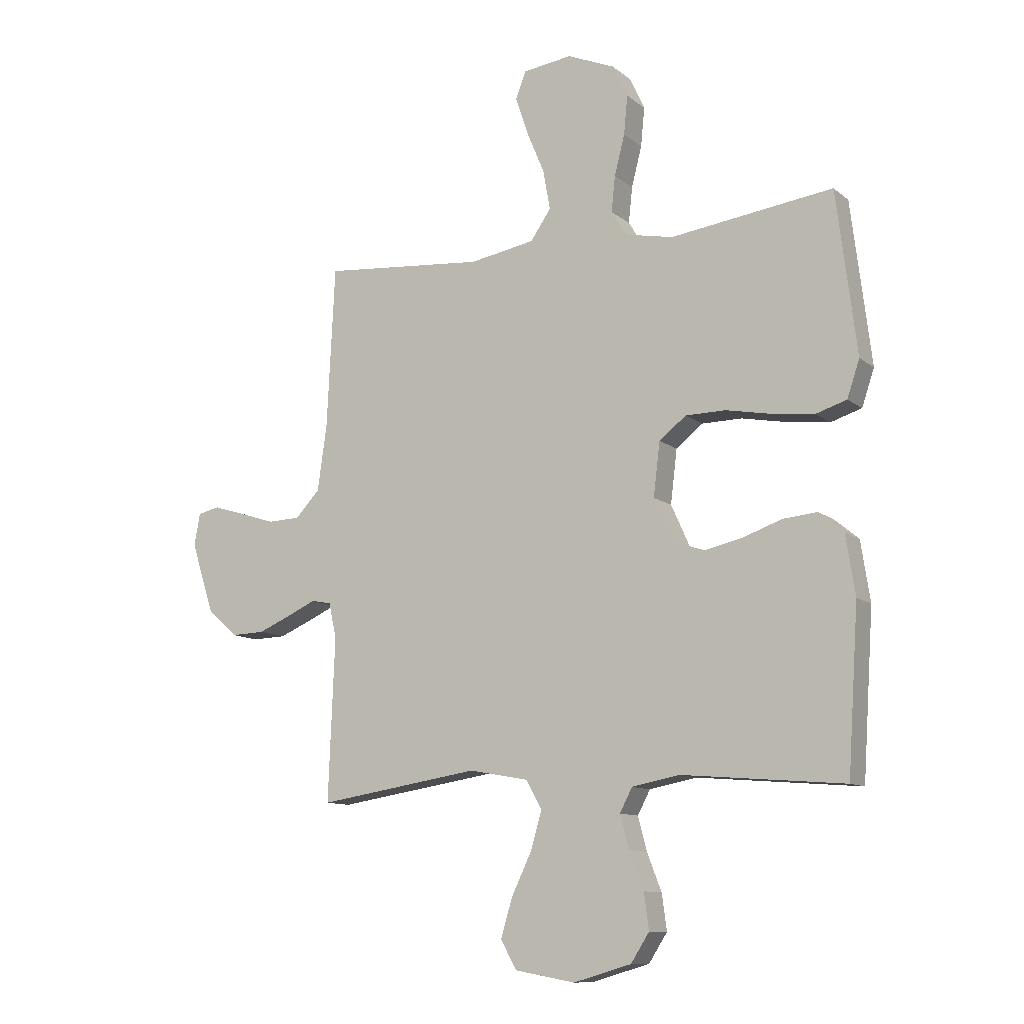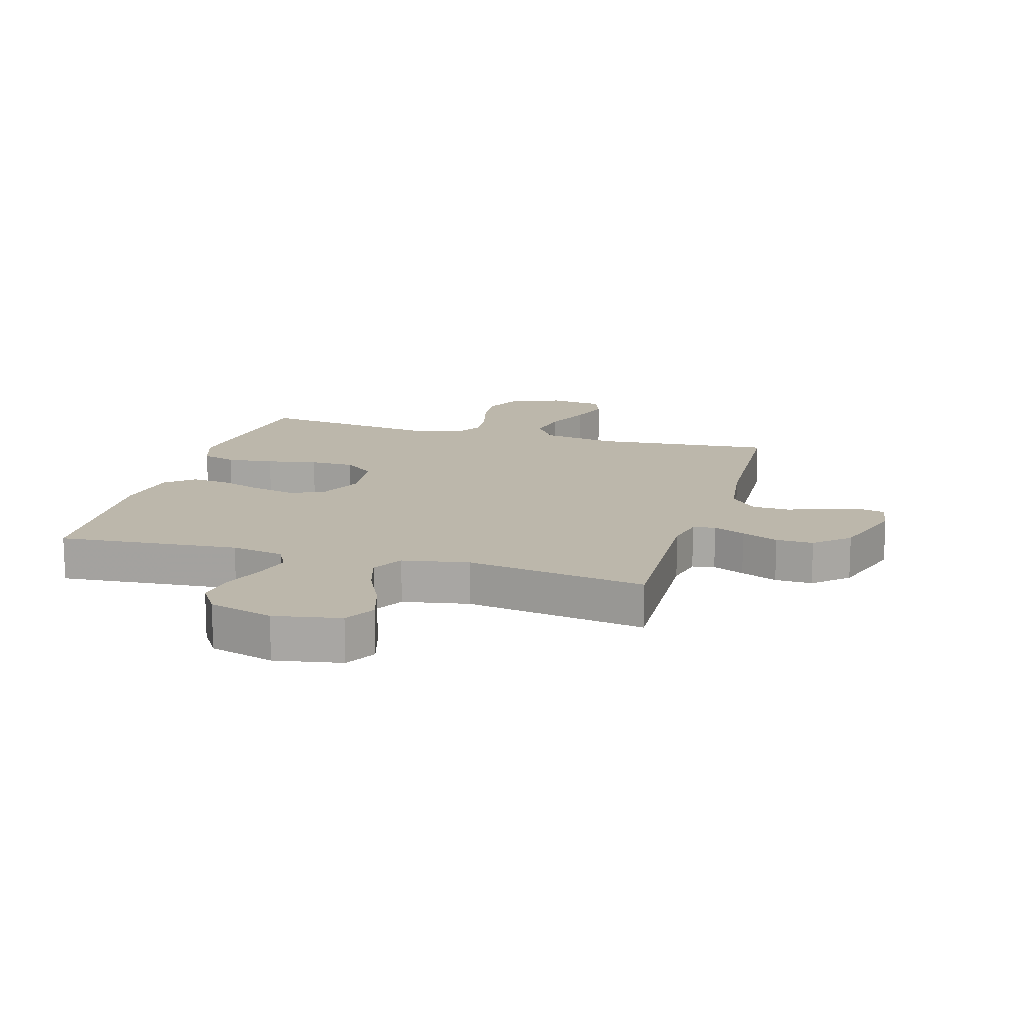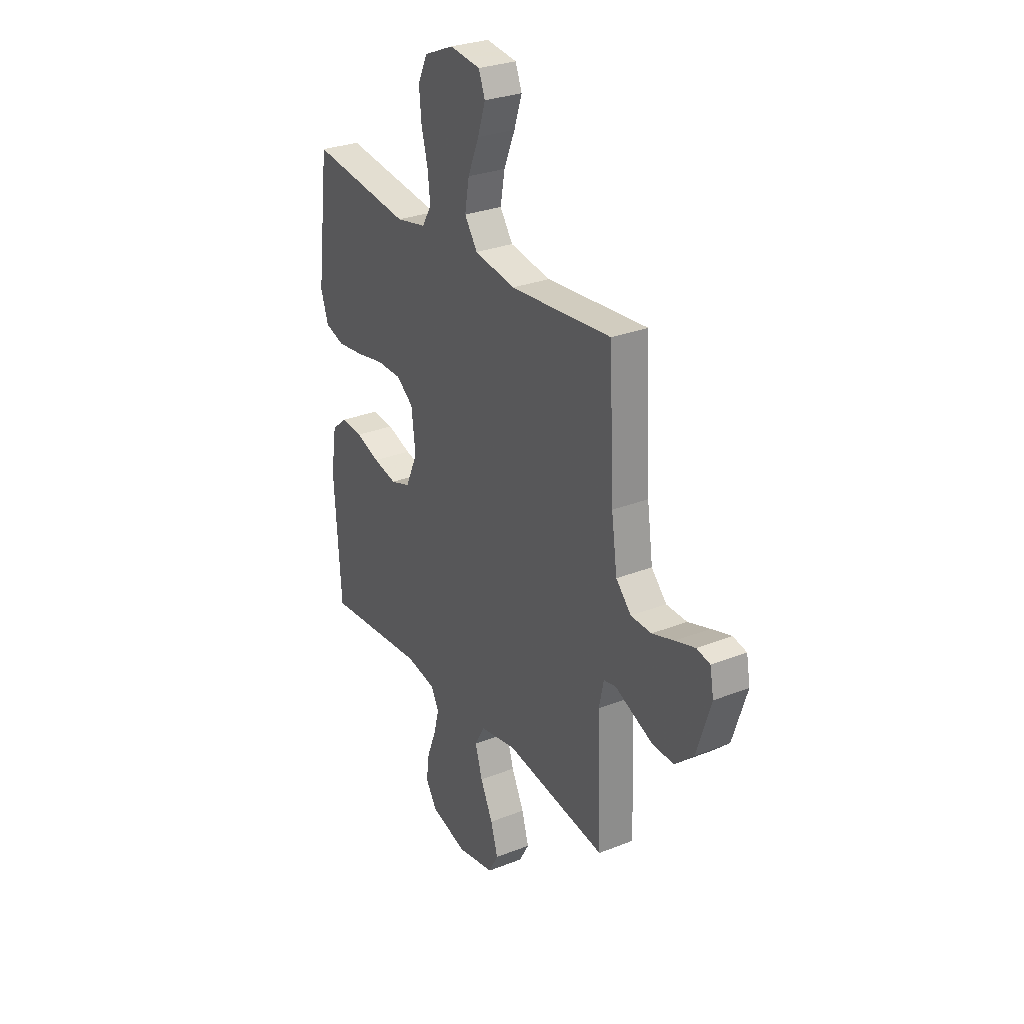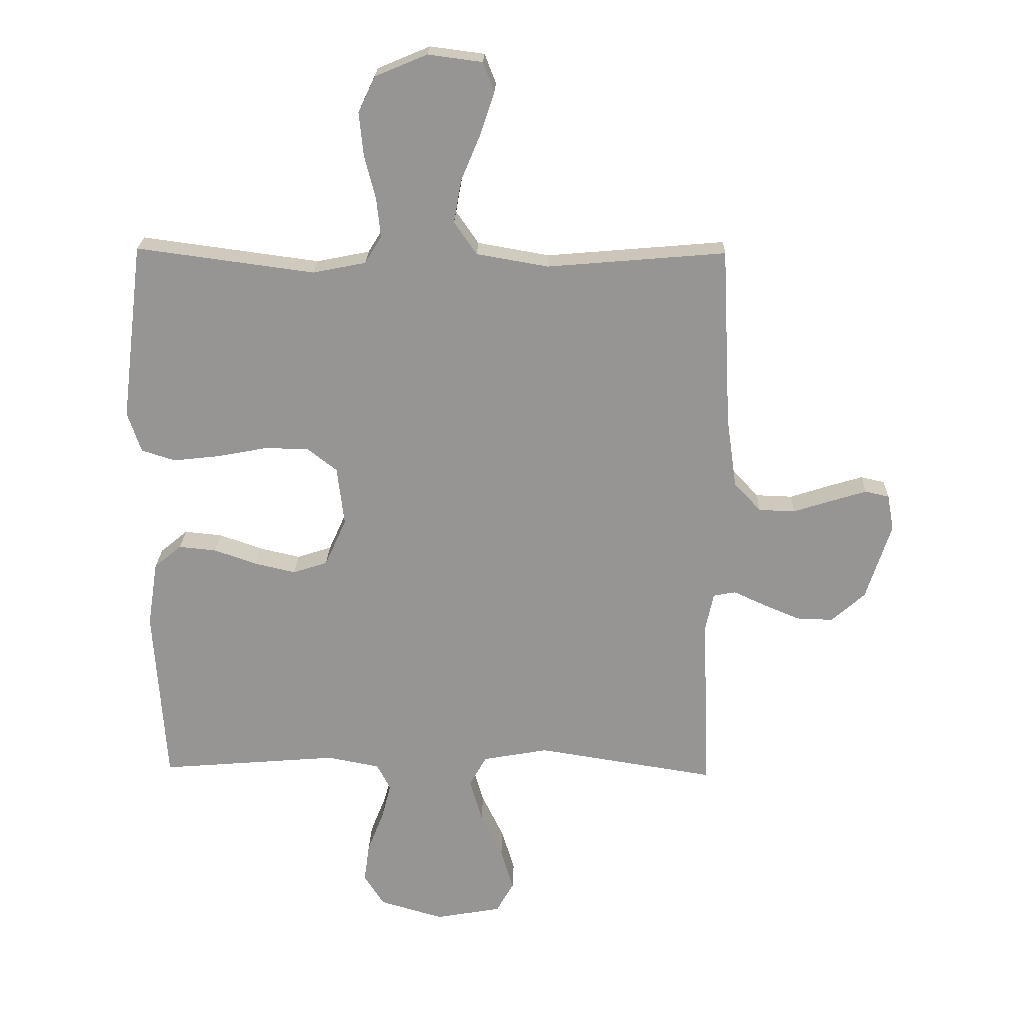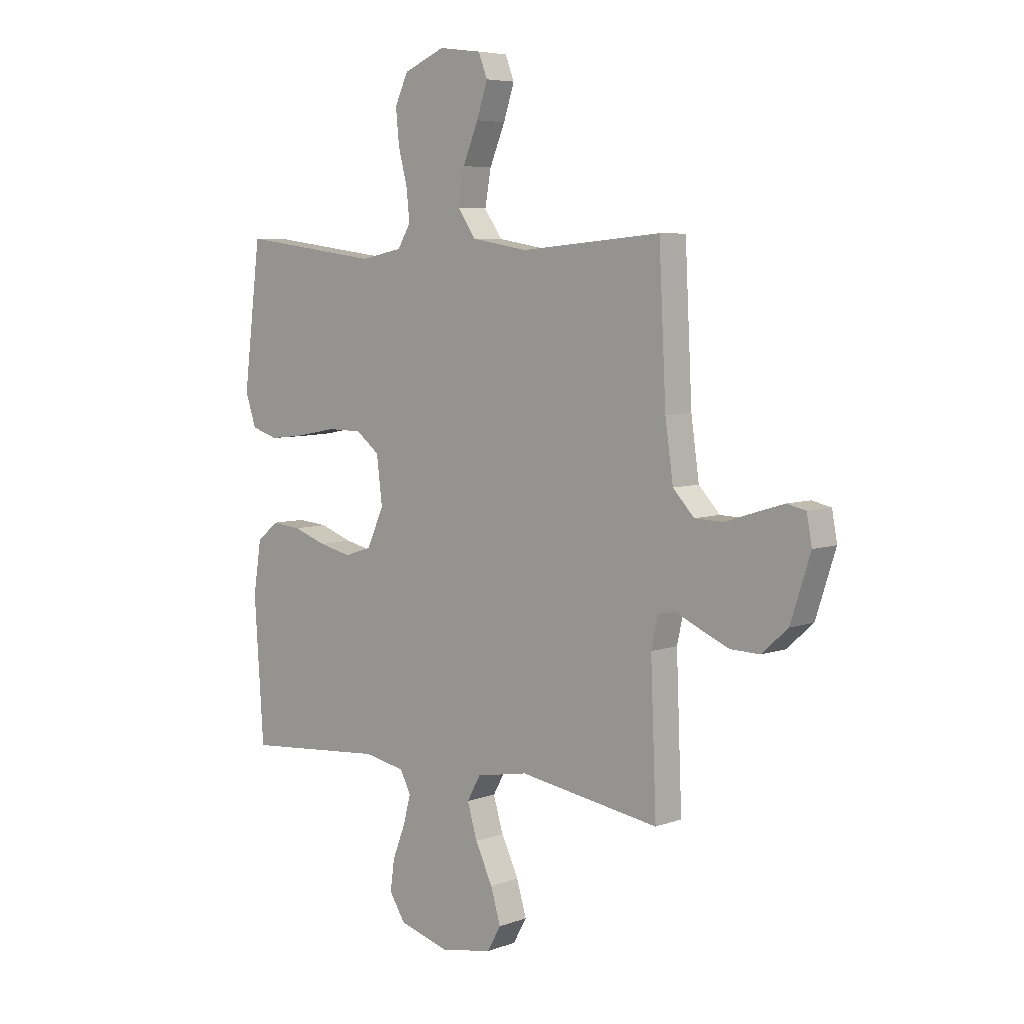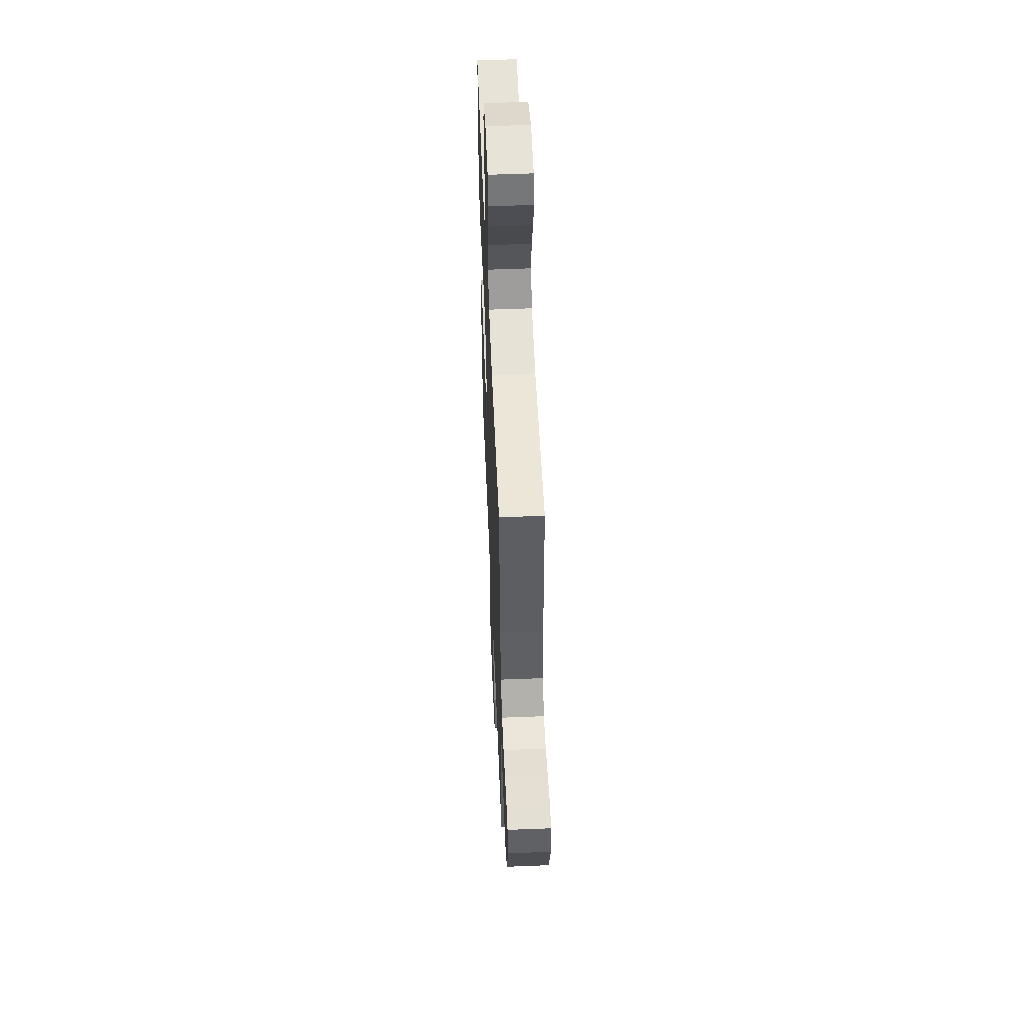
<metadata>
{"format":"obj","ext":"obj","renderer":"f3d","projection":"perspective","resolution":1024,"background":"white","views":[{"elev":-10.8,"azim":28.8,"up":"+Z"},{"elev":14.5,"azim":-163.9,"up":"+Y"},{"elev":28.7,"azim":-120.7,"up":"+Z"},{"elev":22.2,"azim":-178.3,"up":"+Z"},{"elev":6.0,"azim":-137.6,"up":"+Z"},{"elev":54.3,"azim":-92.4,"up":"+Z"}]}
</metadata>
<code>
v -0.5 0.07 -0.5
v -0.488 0.07 -0.2
v -0.502 0.07 -0.135
v -0.539 0.07 -0.128
v -0.592 0.07 -0.152
v -0.653 0.07 -0.178
v -0.715 0.07 -0.18
v -0.771 0.07 -0.13
v -0.813 0.07 0
v -0.802 0.07 0.06
v -0.762 0.07 0.069
v -0.703 0.07 0.051
v -0.638 0.07 0.03
v -0.577 0.07 0.032
v -0.532 0.07 0.08
v -0.515 0.07 0.2
v -0.5 0.07 0.5
v -0.2 0.07 0.474
v -0.079 0.07 0.495
v -0.041 0.07 0.55
v -0.054 0.07 0.623
v -0.087 0.07 0.702
v -0.11 0.07 0.772
v -0.091 0.07 0.821
v 0 0.07 0.833
v 0.088 0.07 0.796
v 0.116 0.07 0.736
v 0.109 0.07 0.664
v 0.09 0.07 0.59
v 0.083 0.07 0.524
v 0.111 0.07 0.478
v 0.2 0.07 0.46
v 0.5 0.07 0.5
v 0.537 0.07 0.2
v 0.514 0.07 0.132
v 0.457 0.07 0.114
v 0.379 0.07 0.123
v 0.295 0.07 0.139
v 0.221 0.07 0.138
v 0.171 0.07 0.099
v 0.159 0.07 0
v 0.195 0.07 -0.08
v 0.253 0.07 -0.099
v 0.323 0.07 -0.083
v 0.394 0.07 -0.058
v 0.457 0.07 -0.052
v 0.503 0.07 -0.09
v 0.52 0.07 -0.2
v 0.5 0.07 -0.5
v 0.2 0.07 -0.475
v 0.112 0.07 -0.492
v 0.089 0.07 -0.536
v 0.105 0.07 -0.597
v 0.132 0.07 -0.666
v 0.141 0.07 -0.732
v 0.107 0.07 -0.785
v 0 0.07 -0.816
v -0.111 0.07 -0.796
v -0.14 0.07 -0.744
v -0.119 0.07 -0.673
v -0.082 0.07 -0.596
v -0.061 0.07 -0.525
v -0.09 0.07 -0.473
v -0.2 0.07 -0.453
v -0.5 0 -0.5
v -0.488 0 -0.2
v -0.502 0 -0.135
v -0.539 0 -0.128
v -0.592 0 -0.152
v -0.653 0 -0.178
v -0.715 0 -0.18
v -0.771 0 -0.13
v -0.813 0 0
v -0.802 0 0.06
v -0.762 0 0.069
v -0.703 0 0.051
v -0.638 0 0.03
v -0.577 0 0.032
v -0.532 0 0.08
v -0.515 0 0.2
v -0.5 0 0.5
v -0.2 0 0.474
v -0.079 0 0.495
v -0.041 0 0.55
v -0.054 0 0.623
v -0.087 0 0.702
v -0.11 0 0.772
v -0.091 0 0.821
v 0 0 0.833
v 0.088 0 0.796
v 0.116 0 0.736
v 0.109 0 0.664
v 0.09 0 0.59
v 0.083 0 0.524
v 0.111 0 0.478
v 0.2 0 0.46
v 0.5 0 0.5
v 0.537 0 0.2
v 0.514 0 0.132
v 0.457 0 0.114
v 0.379 0 0.123
v 0.295 0 0.139
v 0.221 0 0.138
v 0.171 0 0.099
v 0.159 0 0
v 0.195 0 -0.08
v 0.253 0 -0.099
v 0.323 0 -0.083
v 0.394 0 -0.058
v 0.457 0 -0.052
v 0.503 0 -0.09
v 0.52 0 -0.2
v 0.5 0 -0.5
v 0.2 0 -0.475
v 0.112 0 -0.492
v 0.089 0 -0.536
v 0.105 0 -0.597
v 0.132 0 -0.666
v 0.141 0 -0.732
v 0.107 0 -0.785
v 0 0 -0.816
v -0.111 0 -0.796
v -0.14 0 -0.744
v -0.119 0 -0.673
v -0.082 0 -0.596
v -0.061 0 -0.525
v -0.09 0 -0.473
v -0.2 0 -0.453
f 59 60 61
f 58 59 61
f 57 58 61
f 56 57 61
f 55 56 61
f 54 55 61
f 53 54 61
f 52 53 61 62
f 51 52 62 63
f 48 49 50
f 47 48 50
f 46 47 50
f 45 46 50
f 44 45 50
f 51 63 64
f 50 51 64
f 44 50 64
f 43 44 64
f 36 37 38
f 35 36 38
f 34 35 38
f 33 34 38
f 32 33 38
f 31 32 38 39
f 30 31 39 40
f 27 28 29
f 26 27 29
f 25 26 29
f 24 25 29
f 23 24 29
f 22 23 29
f 21 22 29
f 20 21 29 30
f 30 40 41
f 20 30 41
f 19 20 41
f 16 17 18
f 19 41 42
f 18 19 42
f 16 18 42
f 15 16 42
f 11 12 13
f 10 11 13
f 9 10 13
f 8 9 13
f 7 8 13
f 6 7 13
f 5 6 13
f 4 5 13
f 3 4 13 14
f 64 1 2
f 43 64 2
f 42 43 2
f 3 14 15 42
f 2 3 42
f 125 124 123
f 125 123 122
f 125 122 121
f 125 121 120
f 125 120 119
f 125 119 118
f 125 118 117
f 126 125 117 116
f 127 126 116 115
f 114 113 112
f 114 112 111
f 114 111 110
f 114 110 109
f 114 109 108
f 128 127 115
f 128 115 114
f 128 114 108
f 128 108 107
f 102 101 100
f 102 100 99
f 102 99 98
f 102 98 97
f 102 97 96
f 103 102 96 95
f 104 103 95 94
f 93 92 91
f 93 91 90
f 93 90 89
f 93 89 88
f 93 88 87
f 93 87 86
f 93 86 85
f 94 93 85 84
f 105 104 94
f 105 94 84
f 105 84 83
f 82 81 80
f 106 105 83
f 106 83 82
f 106 82 80
f 106 80 79
f 77 76 75
f 77 75 74
f 77 74 73
f 77 73 72
f 77 72 71
f 77 71 70
f 77 70 69
f 77 69 68
f 78 77 68 67
f 66 65 128
f 66 128 107
f 66 107 106
f 106 79 78 67
f 106 67 66
f 1 65 66 2
f 2 66 67 3
f 3 67 68 4
f 4 68 69 5
f 5 69 70 6
f 6 70 71 7
f 7 71 72 8
f 8 72 73 9
f 9 73 74 10
f 10 74 75 11
f 11 75 76 12
f 12 76 77 13
f 13 77 78 14
f 14 78 79 15
f 15 79 80 16
f 16 80 81 17
f 17 81 82 18
f 18 82 83 19
f 19 83 84 20
f 20 84 85 21
f 21 85 86 22
f 22 86 87 23
f 23 87 88 24
f 24 88 89 25
f 25 89 90 26
f 26 90 91 27
f 27 91 92 28
f 28 92 93 29
f 29 93 94 30
f 30 94 95 31
f 31 95 96 32
f 32 96 97 33
f 33 97 98 34
f 34 98 99 35
f 35 99 100 36
f 36 100 101 37
f 37 101 102 38
f 38 102 103 39
f 39 103 104 40
f 40 104 105 41
f 41 105 106 42
f 42 106 107 43
f 43 107 108 44
f 44 108 109 45
f 45 109 110 46
f 46 110 111 47
f 47 111 112 48
f 48 112 113 49
f 49 113 114 50
f 50 114 115 51
f 51 115 116 52
f 52 116 117 53
f 53 117 118 54
f 54 118 119 55
f 55 119 120 56
f 56 120 121 57
f 57 121 122 58
f 58 122 123 59
f 59 123 124 60
f 60 124 125 61
f 61 125 126 62
f 62 126 127 63
f 63 127 128 64
f 64 128 65 1

</code>
